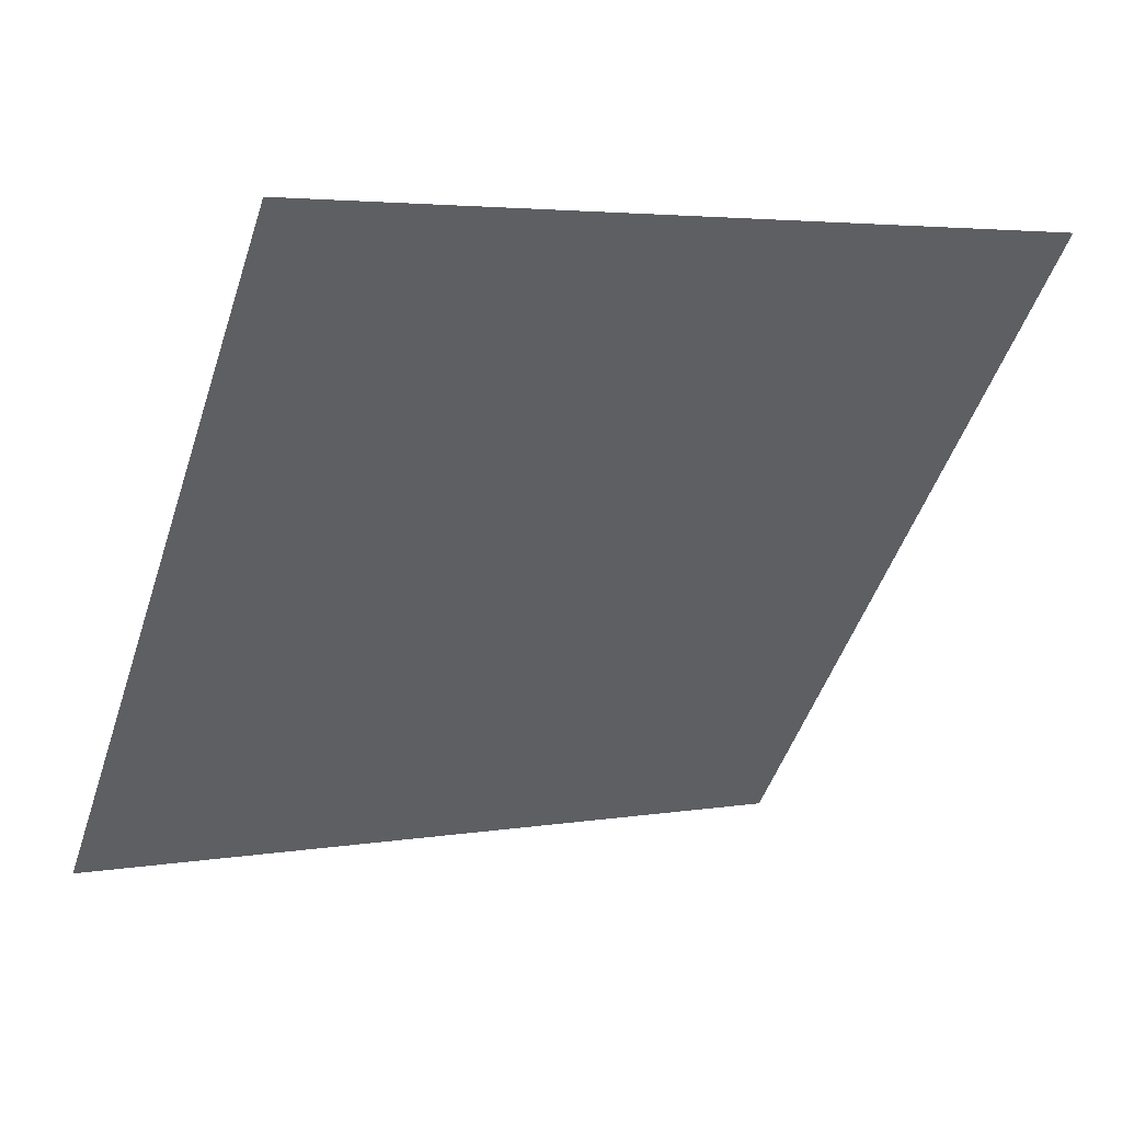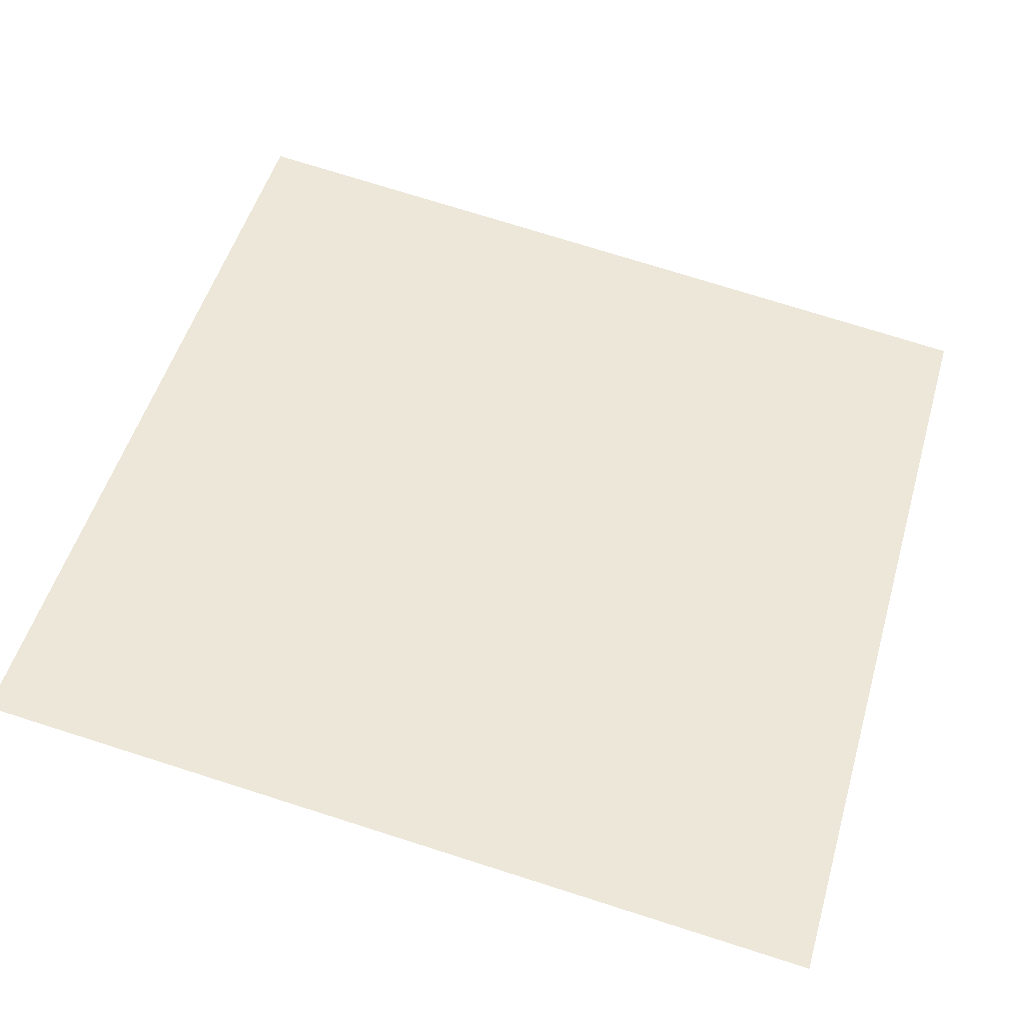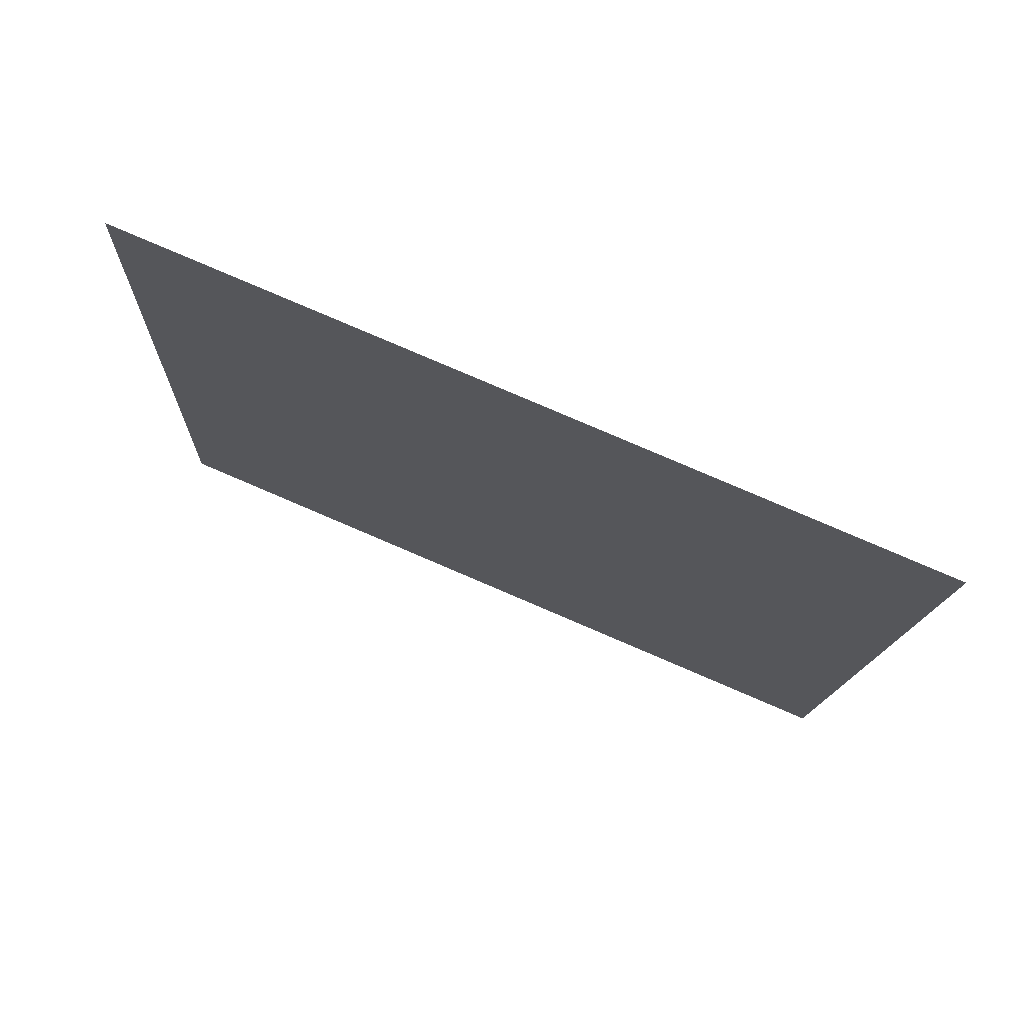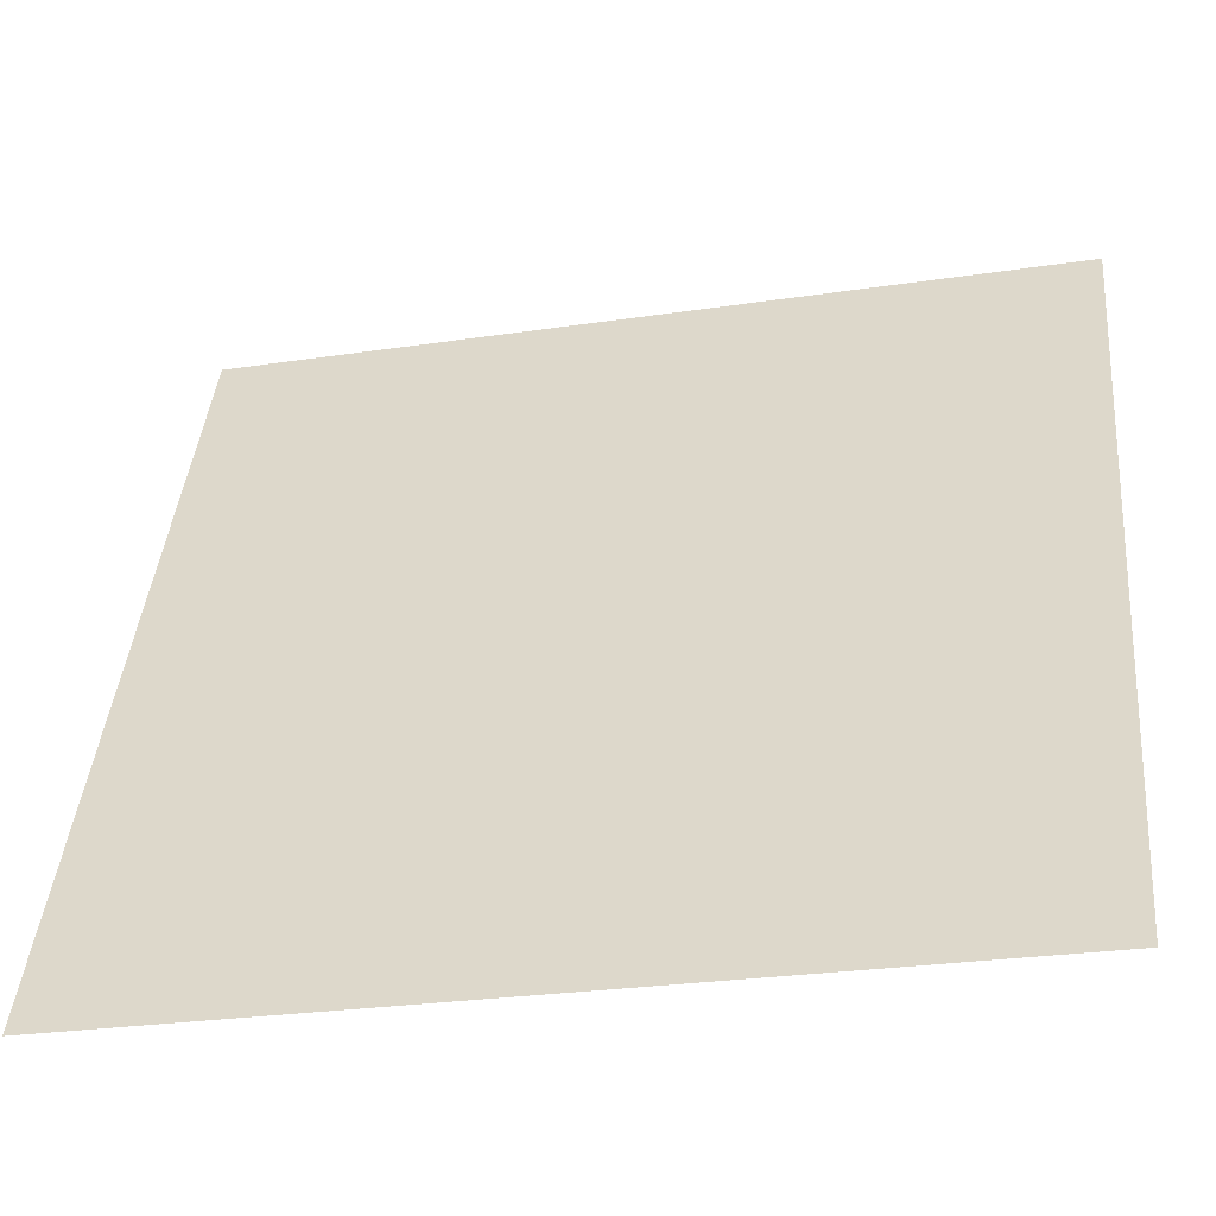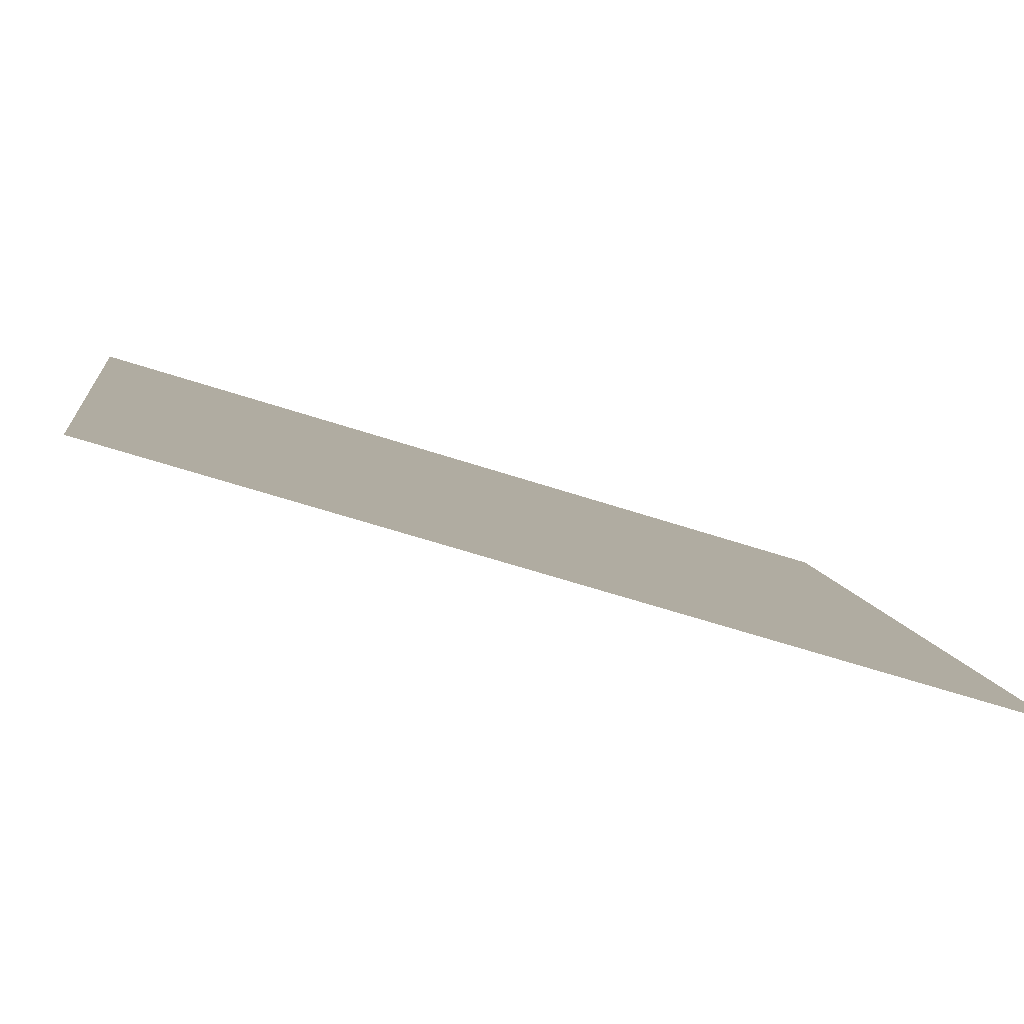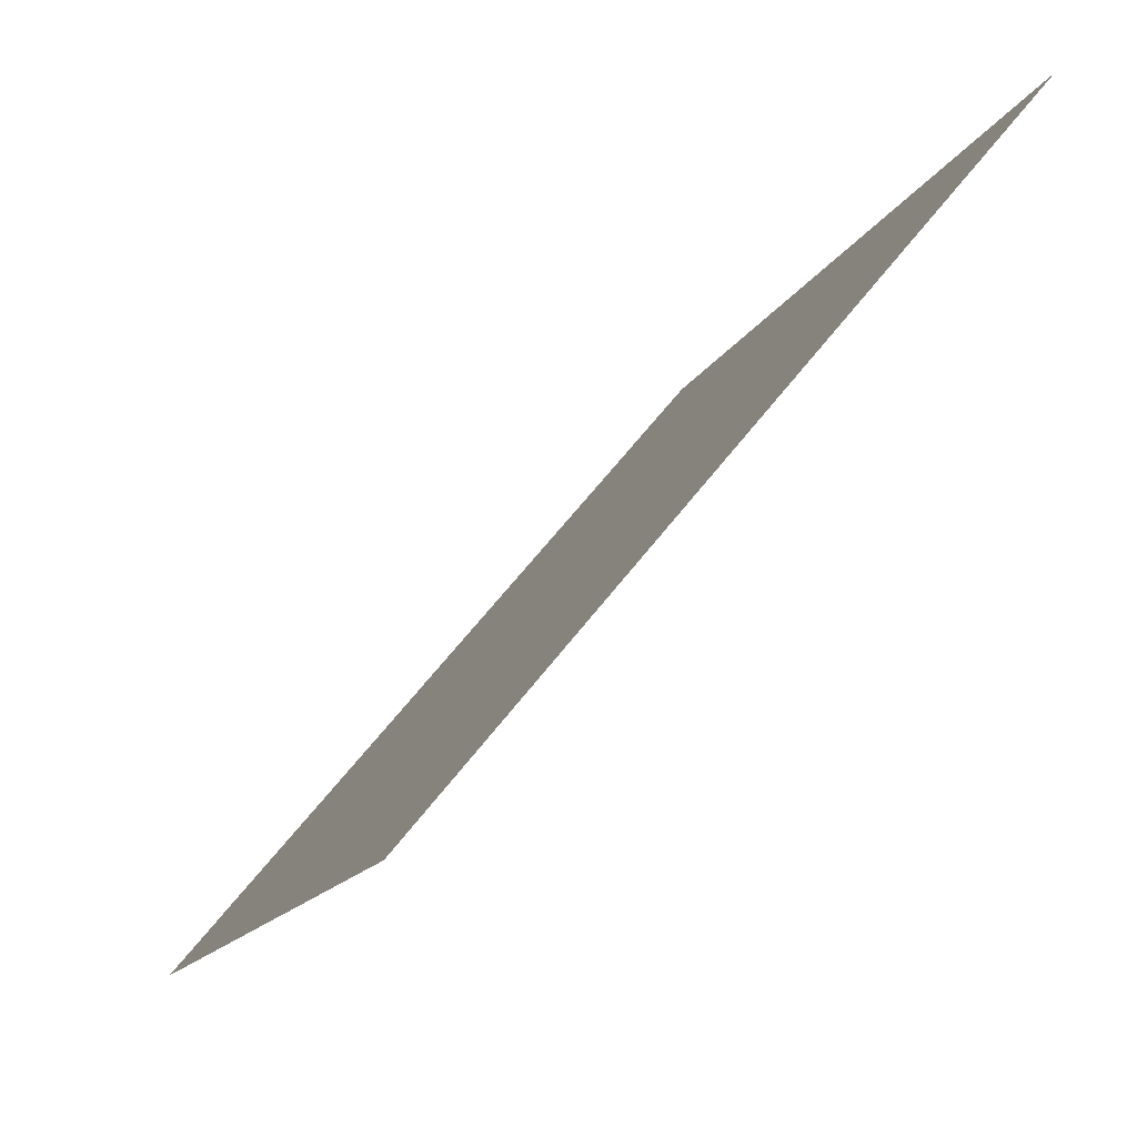
<metadata>
{"format":"obj","ext":"obj","renderer":"f3d","projection":"perspective","resolution":1024,"background":"white","views":[{"elev":-49.7,"azim":71.9,"up":"+Y"},{"elev":75.2,"azim":-162.5,"up":"+Y"},{"elev":-13.8,"azim":-92.2,"up":"+Y"},{"elev":-26.9,"azim":-166.9,"up":"+Z"},{"elev":-60.2,"azim":161.3,"up":"+Z"},{"elev":61.3,"azim":-52.8,"up":"+Z"}]}
</metadata>
<code>
v -6.903 -5.392 12.71
v -2.301 -5.392 12.71
v 2.301 -5.392 12.71
v 6.903 -5.392 12.71
v -6.903 -3.595 8.473
v -2.301 -3.595 8.473
v 2.301 -3.595 8.473
v 6.903 -3.595 8.473
v -6.903 -1.797 4.236
v -2.301 -1.797 4.236
v 2.301 -1.797 4.236
v 6.903 -1.797 4.236
v -6.903 0 0
v -2.301 0 0
v 2.301 0 0
v 6.903 0 0
f 1 2 6 5
f 2 3 7 6
f 3 4 8 7
f 5 6 10 9
f 6 7 11 10
f 7 8 12 11
f 9 10 14 13
f 10 11 15 14
f 11 12 16 15

</code>
